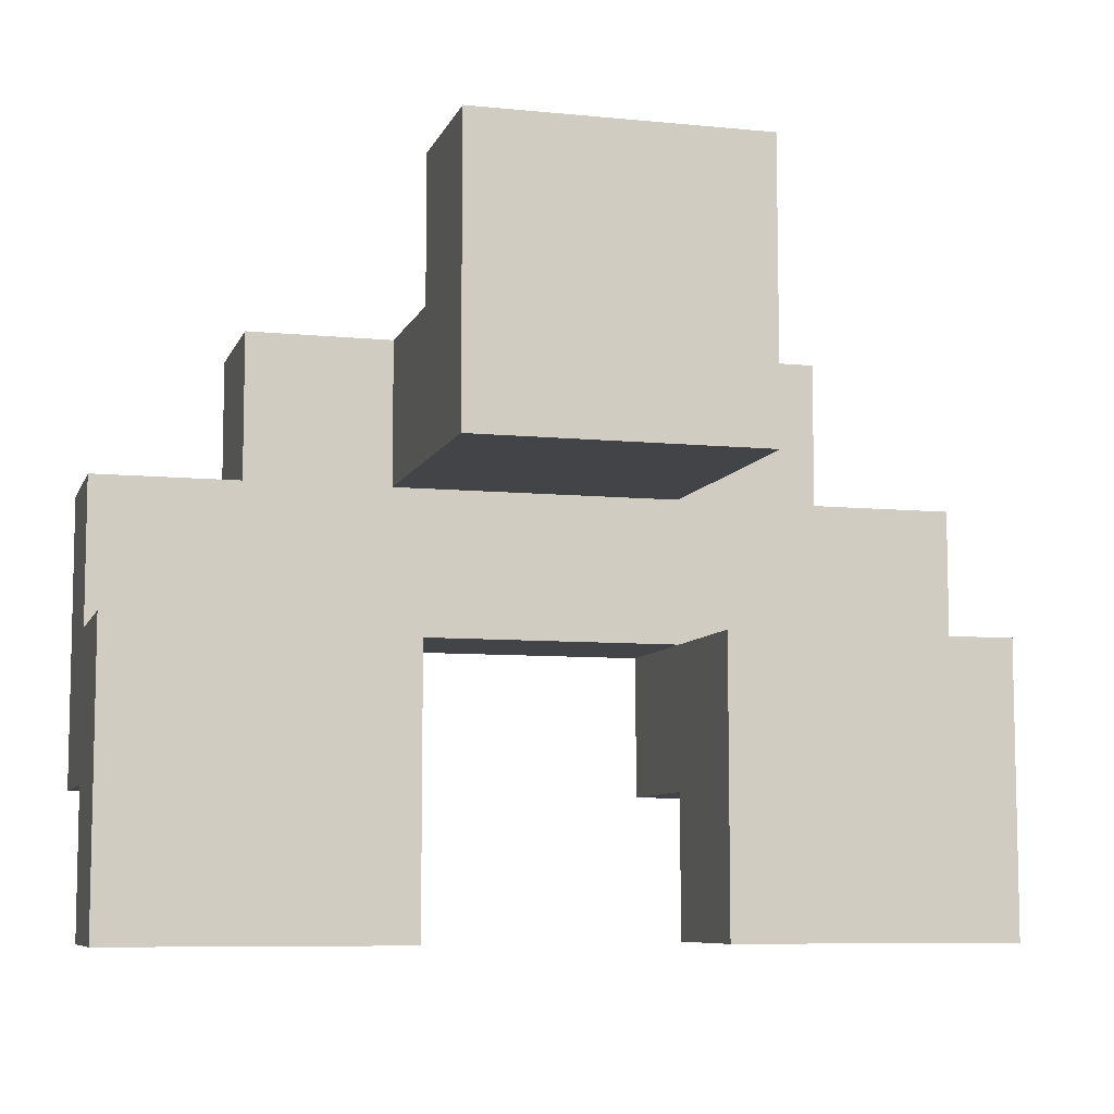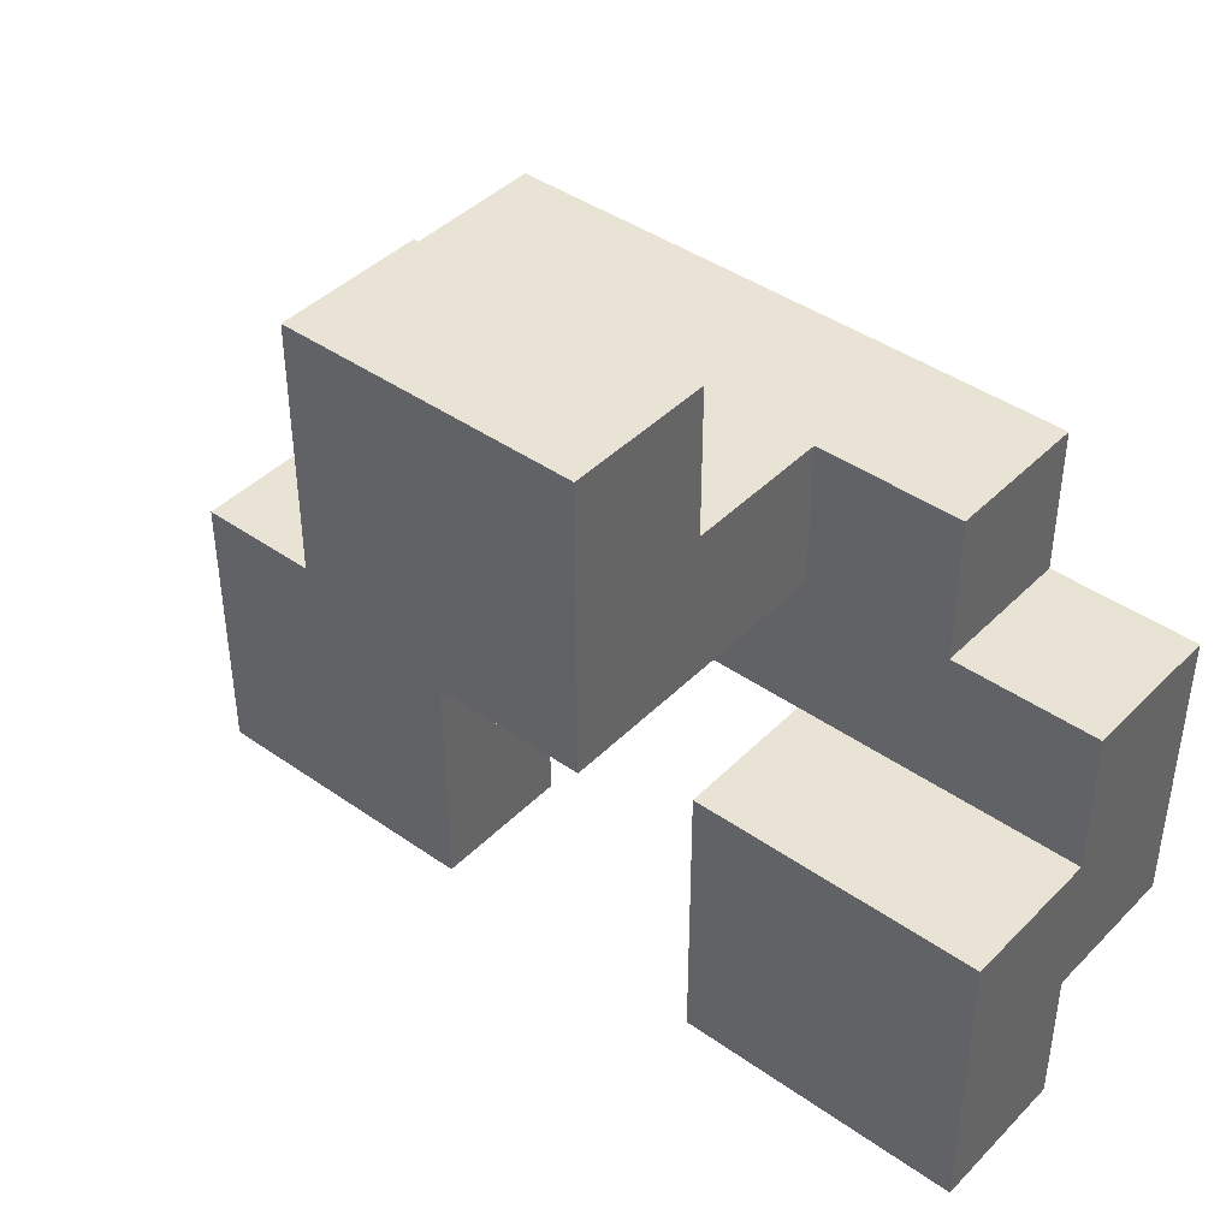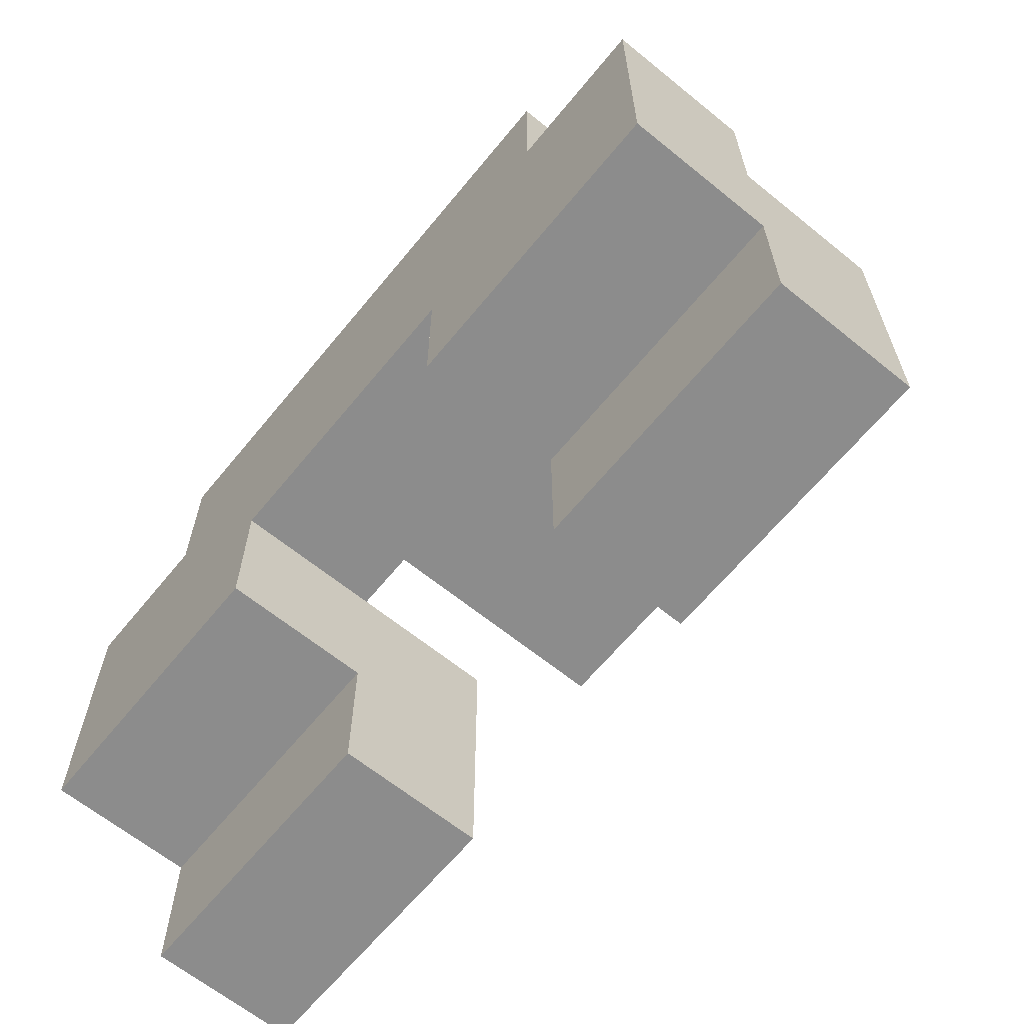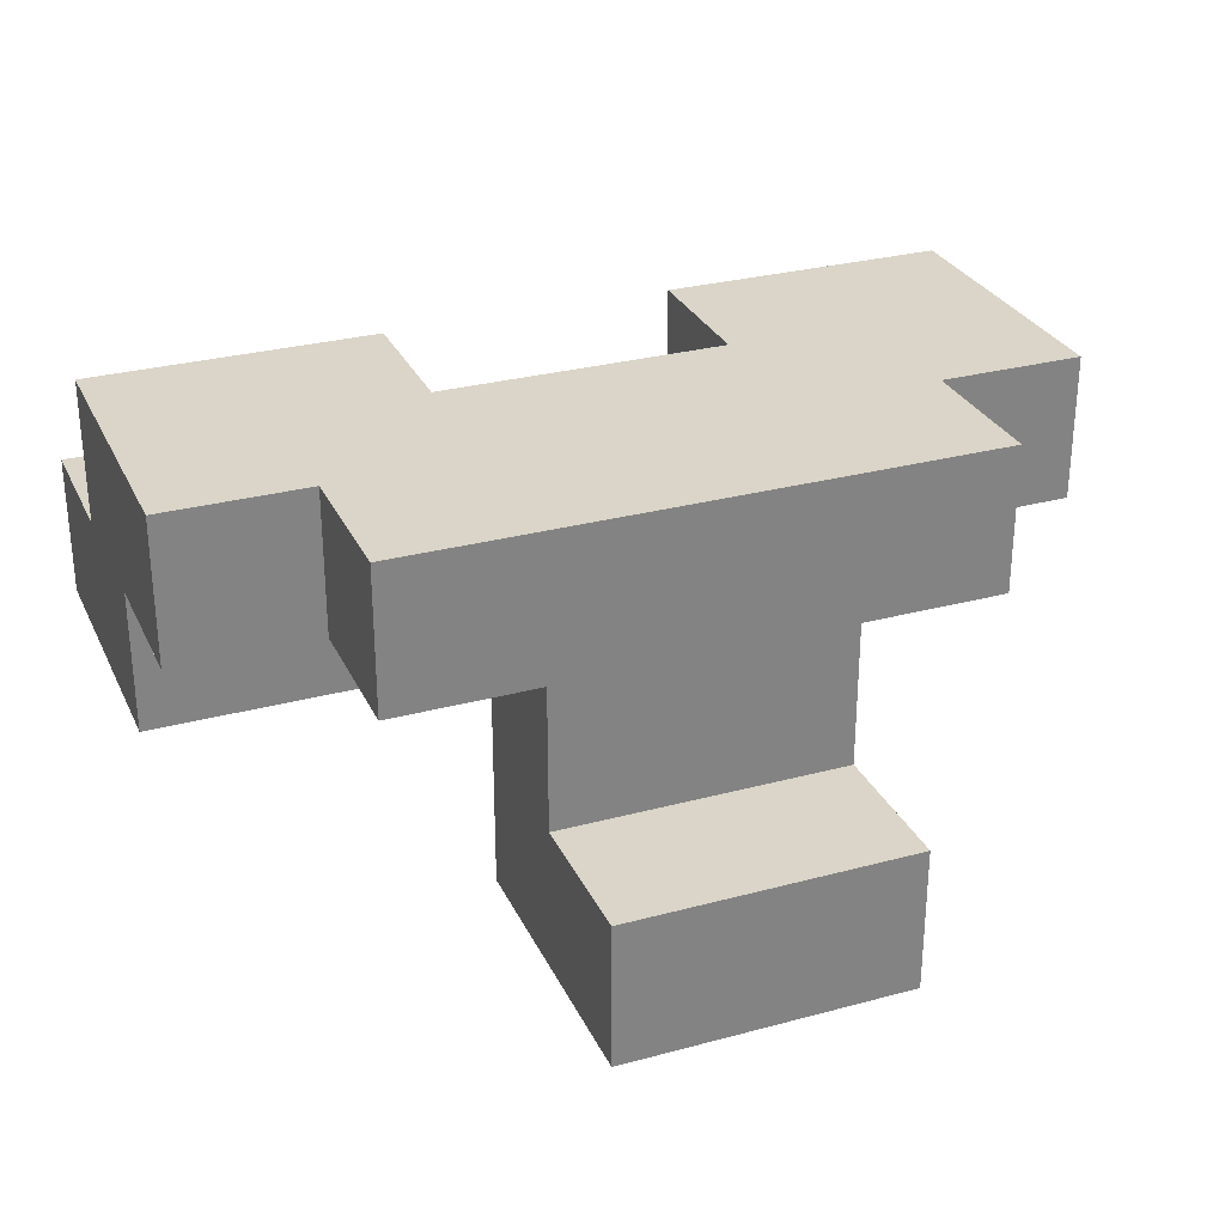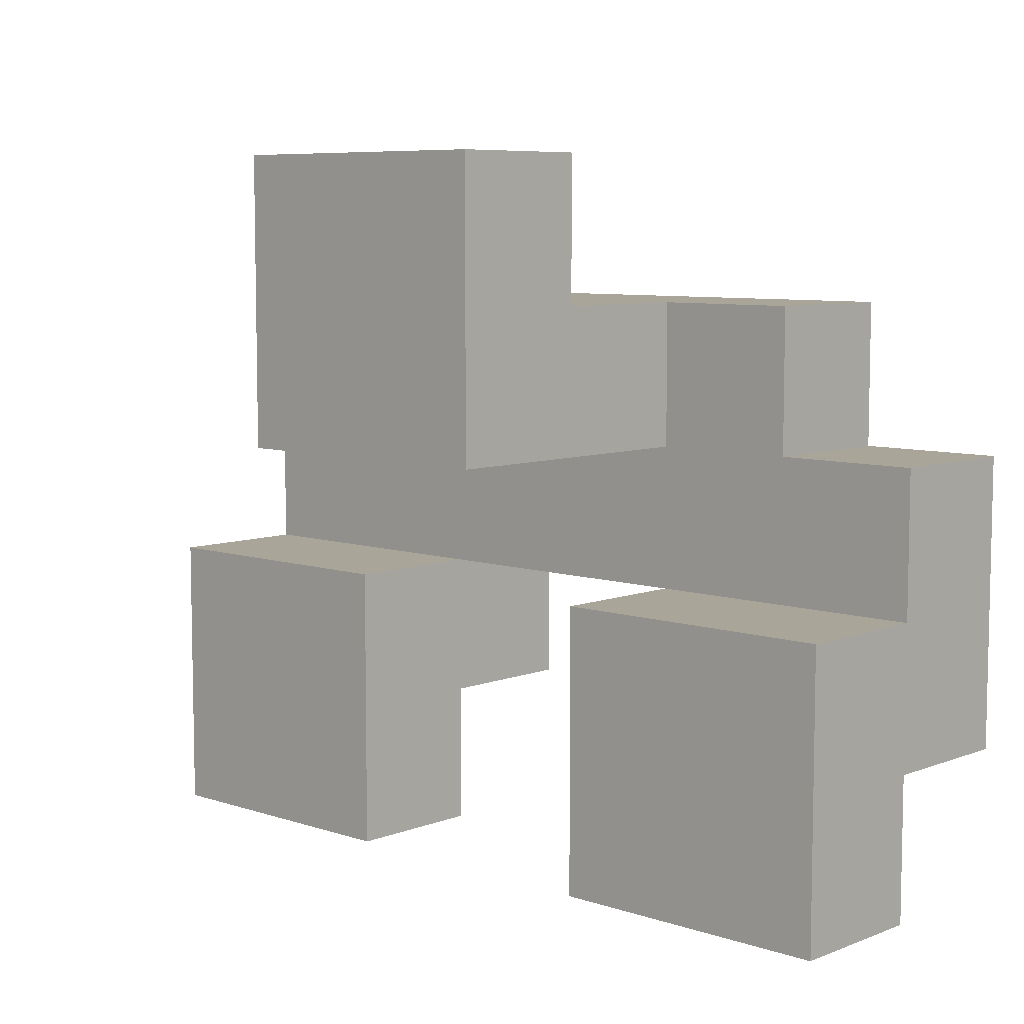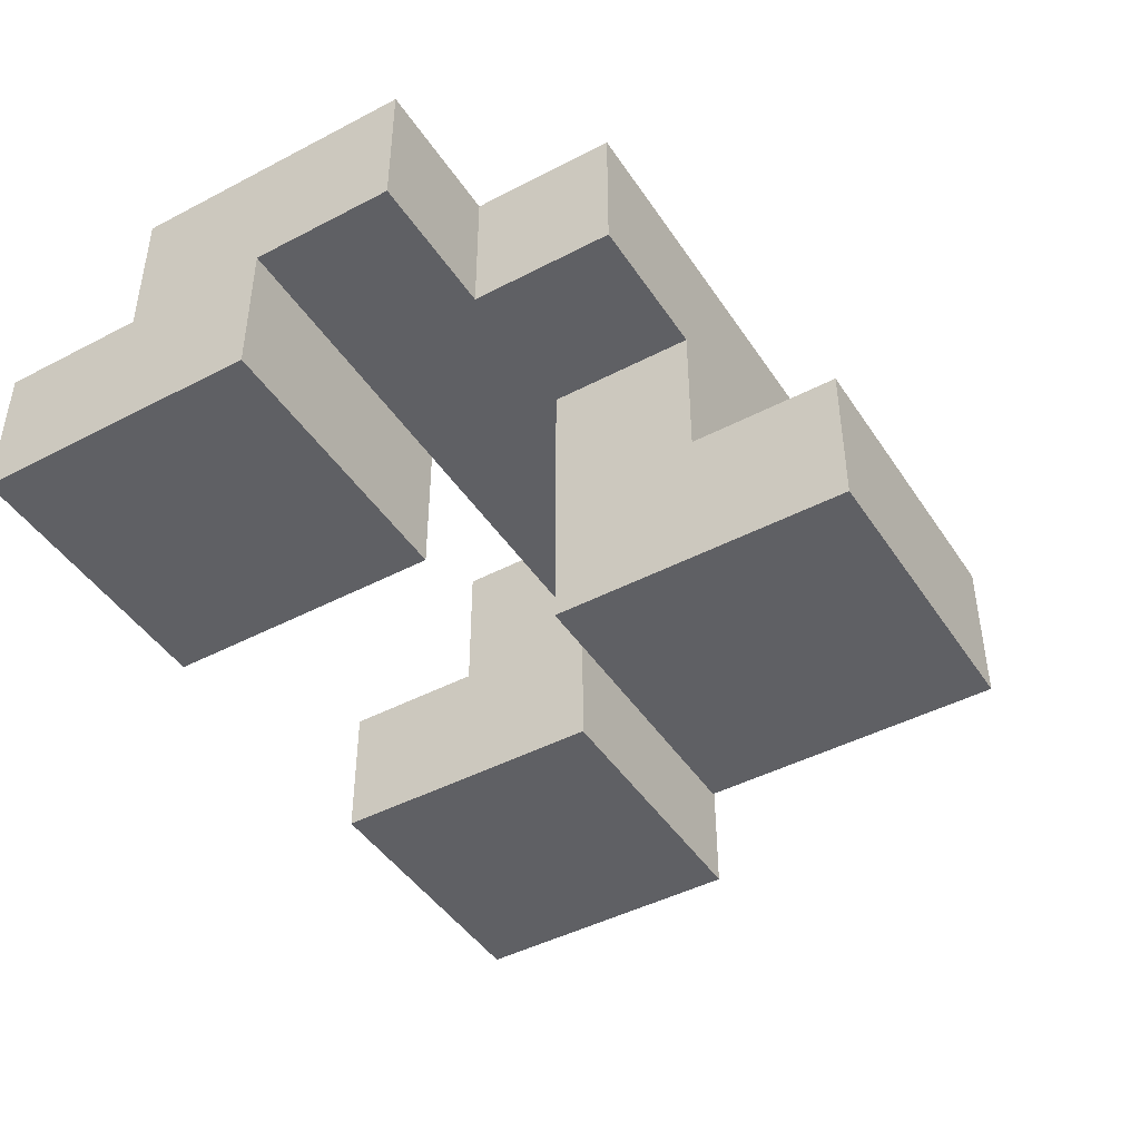
<metadata>
{"format":"obj","ext":"obj","renderer":"f3d","projection":"perspective","resolution":1024,"background":"white","views":[{"elev":-7.9,"azim":-15.4,"up":"+Z"},{"elev":42.3,"azim":40.1,"up":"+Z"},{"elev":-64.2,"azim":-129.3,"up":"+Z"},{"elev":29.2,"azim":-21.7,"up":"+Y"},{"elev":7.4,"azim":43.0,"up":"+Z"},{"elev":-44.9,"azim":-58.7,"up":"+Y"}]}
</metadata>
<code>
o
v -0.1 0.6 1.2
v -0.1 0.7 1.2
v 0.1 0.6 1.2
v 0.1 0.7 1.2
v -0.2 0.8 1.1
v -0.2 0.9 1.1
v -0.1 0.7 1.1
v -0.1 0.8 1.1
v -0.1 0.9 1.1
v 0.1 0.7 1.1
v 0.1 0.8 1.1
v 0.1 0.9 1.1
v 0.2 0.8 1.1
v 0.2 0.9 1.1
v -0.3 0.8 1
v -0.3 0.9 1
v -0.2 0.8 1
v -0.2 0.9 1
v 0.2 0.8 1
v 0.2 0.9 1
v 0.3 0.8 1
v 0.3 0.9 1
v -0.3 0.7 0.9
v -0.3 0.8 0.9
v -0.2 0.8 0.9
v -0.1 0.7 0.9
v -0.1 0.8 0.9
v 0.1 0.7 0.9
v 0.1 0.8 0.9
v 0.2 0.8 0.9
v 0.3 0.7 0.9
v 0.3 0.8 0.9
v -0.1 0.6 1
v -0.1 0.8 1
v 0.1 0.6 1
v 0.1 0.8 1
v -0.1 0.8 0.9
v -0.1 0.9 0.9
v 0.1 0.8 0.9
v 0.1 0.9 0.9
v -0.3 0.8 0.8
v -0.3 0.9 0.8
v -0.1 0.8 0.8
v -0.1 0.9 0.8
v 0.1 0.8 0.8
v 0.1 0.9 0.8
v 0.3 0.8 0.8
v 0.3 0.9 0.8
v -0.3 0.7 0.7
v -0.3 0.8 0.7
v -0.1 0.7 0.7
v -0.1 0.8 0.7
v 0.1 0.7 0.7
v 0.1 0.8 0.7
v 0.3 0.7 0.7
v 0.3 0.8 0.7
v -0.1 0.6 1.2
v 0.1 0.6 1.2
v -0.1 0.6 1.1
v 0.1 0.6 1.1
v -0.1 0.6 1
v 0.1 0.6 1
v -0.3 0.7 0.9
v -0.1 0.7 0.9
v 0.1 0.7 0.9
v 0.3 0.7 0.9
v -0.3 0.7 0.7
v -0.1 0.7 0.7
v 0.1 0.7 0.7
v 0.3 0.7 0.7
v -0.2 0.8 1.1
v -0.1 0.8 1.1
v 0.1 0.8 1.1
v 0.2 0.8 1.1
v -0.3 0.8 1
v -0.2 0.8 1
v -0.1 0.8 1
v 0.1 0.8 1
v 0.2 0.8 1
v 0.3 0.8 1
v -0.3 0.8 0.9
v -0.2 0.8 0.9
v -0.1 0.8 0.9
v 0.1 0.8 0.9
v 0.2 0.8 0.9
v 0.3 0.8 0.9
v -0.1 0.7 1.2
v 0.1 0.7 1.2
v -0.1 0.7 1.1
v 0.1 0.7 1.1
v -0.3 0.8 0.8
v -0.1 0.8 0.8
v 0.1 0.8 0.8
v 0.3 0.8 0.8
v -0.3 0.8 0.7
v -0.1 0.8 0.7
v 0.1 0.8 0.7
v 0.3 0.8 0.7
v -0.2 0.9 1.1
v -0.1 0.9 1.1
v 0.1 0.9 1.1
v 0.2 0.9 1.1
v -0.3 0.9 1
v -0.2 0.9 1
v -0.1 0.9 1
v 0.1 0.9 1
v 0.2 0.9 1
v 0.3 0.9 1
v -0.3 0.9 0.9
v -0.2 0.9 0.9
v -0.1 0.9 0.9
v 0.1 0.9 0.9
v 0.2 0.9 0.9
v 0.3 0.9 0.9
v -0.3 0.9 0.8
v -0.1 0.9 0.8
v 0.1 0.9 0.8
v 0.3 0.9 0.8
v -0.3 0.7 0.9
v -0.3 0.7 0.7
v -0.3 0.8 1
v -0.3 0.8 0.9
v -0.3 0.8 0.8
v -0.3 0.8 0.7
v -0.3 0.9 1
v -0.3 0.9 0.9
v -0.3 0.9 0.8
v -0.2 0.8 1.1
v -0.2 0.8 1
v -0.2 0.9 1.1
v -0.2 0.9 1
v -0.1 0.6 1.2
v -0.1 0.6 1.1
v -0.1 0.6 1
v -0.1 0.7 1.2
v -0.1 0.7 1.1
v -0.1 0.8 1.1
v -0.1 0.8 1
v 0.1 0.7 0.9
v 0.1 0.7 0.7
v 0.1 0.8 0.9
v 0.1 0.8 0.8
v 0.1 0.8 0.7
v 0.1 0.9 0.9
v 0.1 0.9 0.8
v -0.1 0.7 0.9
v -0.1 0.7 0.7
v -0.1 0.8 0.9
v -0.1 0.8 0.8
v -0.1 0.8 0.7
v -0.1 0.9 0.9
v -0.1 0.9 0.8
v 0.1 0.6 1.2
v 0.1 0.6 1.1
v 0.1 0.6 1
v 0.1 0.7 1.2
v 0.1 0.7 1.1
v 0.1 0.8 1.1
v 0.1 0.8 1
v 0.2 0.8 1.1
v 0.2 0.8 1
v 0.2 0.9 1.1
v 0.2 0.9 1
v 0.3 0.7 0.9
v 0.3 0.7 0.7
v 0.3 0.8 1
v 0.3 0.8 0.9
v 0.3 0.8 0.8
v 0.3 0.8 0.7
v 0.3 0.9 1
v 0.3 0.9 0.9
v 0.3 0.9 0.8
f 3 2 1
f 4 2 3
f 8 6 5
f 9 6 8
f 10 8 7
f 11 9 8
f 11 8 10
f 12 9 11
f 13 12 11
f 14 12 13
f 17 16 15
f 18 16 17
f 21 20 19
f 22 20 21
f 25 24 23
f 26 25 23
f 27 25 26
f 30 29 28
f 31 30 28
f 32 30 31
f 33 34 35
f 35 34 36
f 37 38 39
f 39 38 40
f 41 42 43
f 43 42 44
f 45 46 47
f 47 46 48
f 49 50 51
f 51 50 52
f 53 54 55
f 55 54 56
f 59 58 57
f 60 58 59
f 61 60 59
f 62 60 61
f 67 64 63
f 68 64 67
f 69 66 65
f 70 66 69
f 76 72 71
f 77 72 76
f 78 74 73
f 79 74 78
f 81 76 75
f 82 77 76
f 82 76 81
f 82 78 77
f 82 79 78
f 83 79 82
f 84 79 83
f 85 80 79
f 85 79 84
f 86 80 85
f 87 88 89
f 89 88 90
f 91 92 95
f 95 92 96
f 93 94 97
f 97 94 98
f 99 100 104
f 100 101 105
f 104 100 105
f 101 102 106
f 105 101 106
f 106 102 107
f 103 104 109
f 104 105 110
f 109 104 110
f 105 106 110
f 106 107 110
f 110 107 111
f 111 107 112
f 107 108 113
f 112 107 113
f 113 108 114
f 109 110 115
f 110 111 115
f 115 111 116
f 113 114 117
f 112 113 117
f 117 114 118
f 122 120 119
f 123 120 122
f 124 120 123
f 125 122 121
f 126 123 122
f 126 122 125
f 127 123 126
f 130 129 128
f 131 129 130
f 135 133 132
f 136 134 133
f 136 133 135
f 137 134 136
f 138 134 137
f 141 140 139
f 142 140 141
f 143 140 142
f 144 142 141
f 145 142 144
f 146 147 148
f 148 147 149
f 149 147 150
f 148 149 151
f 151 149 152
f 153 154 156
f 154 155 157
f 156 154 157
f 157 155 158
f 158 155 159
f 160 161 162
f 162 161 163
f 164 165 167
f 167 165 168
f 168 165 169
f 166 167 170
f 167 168 171
f 170 167 171
f 171 168 172

</code>
